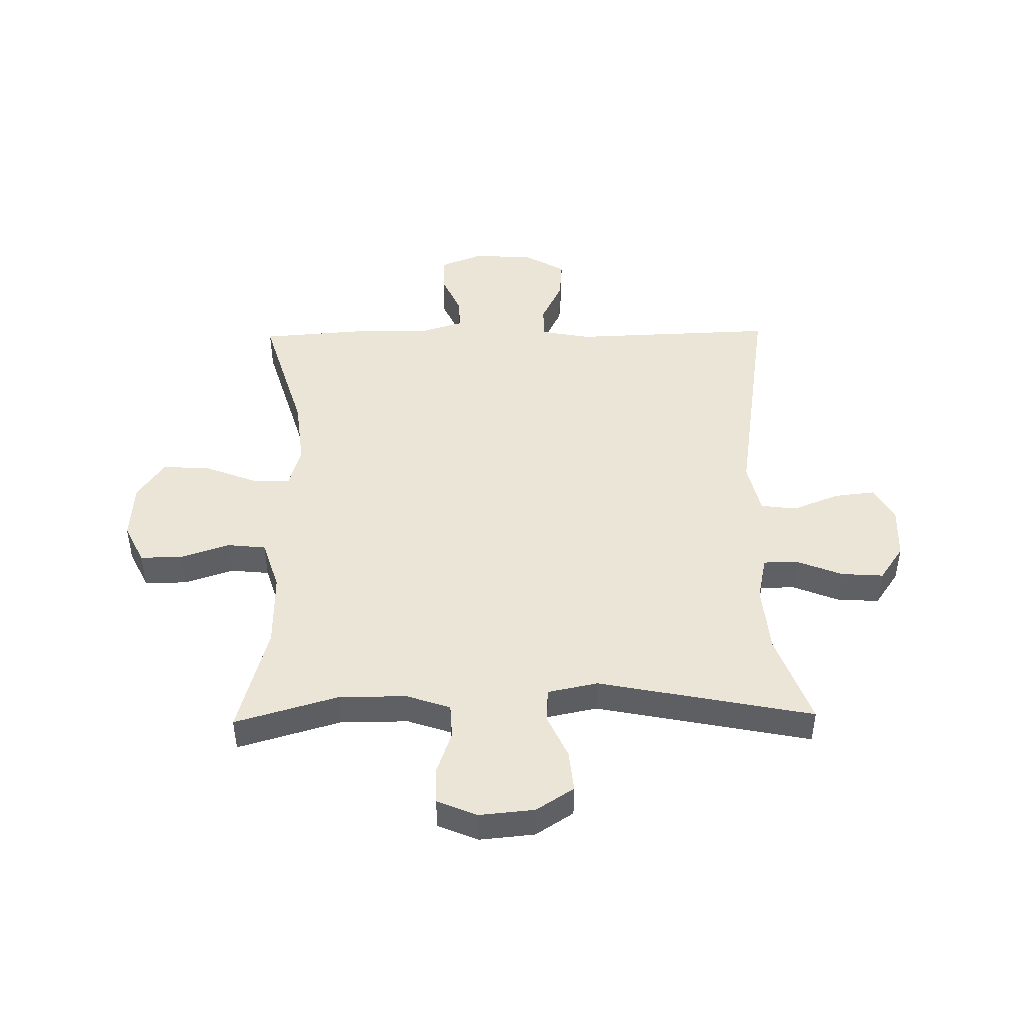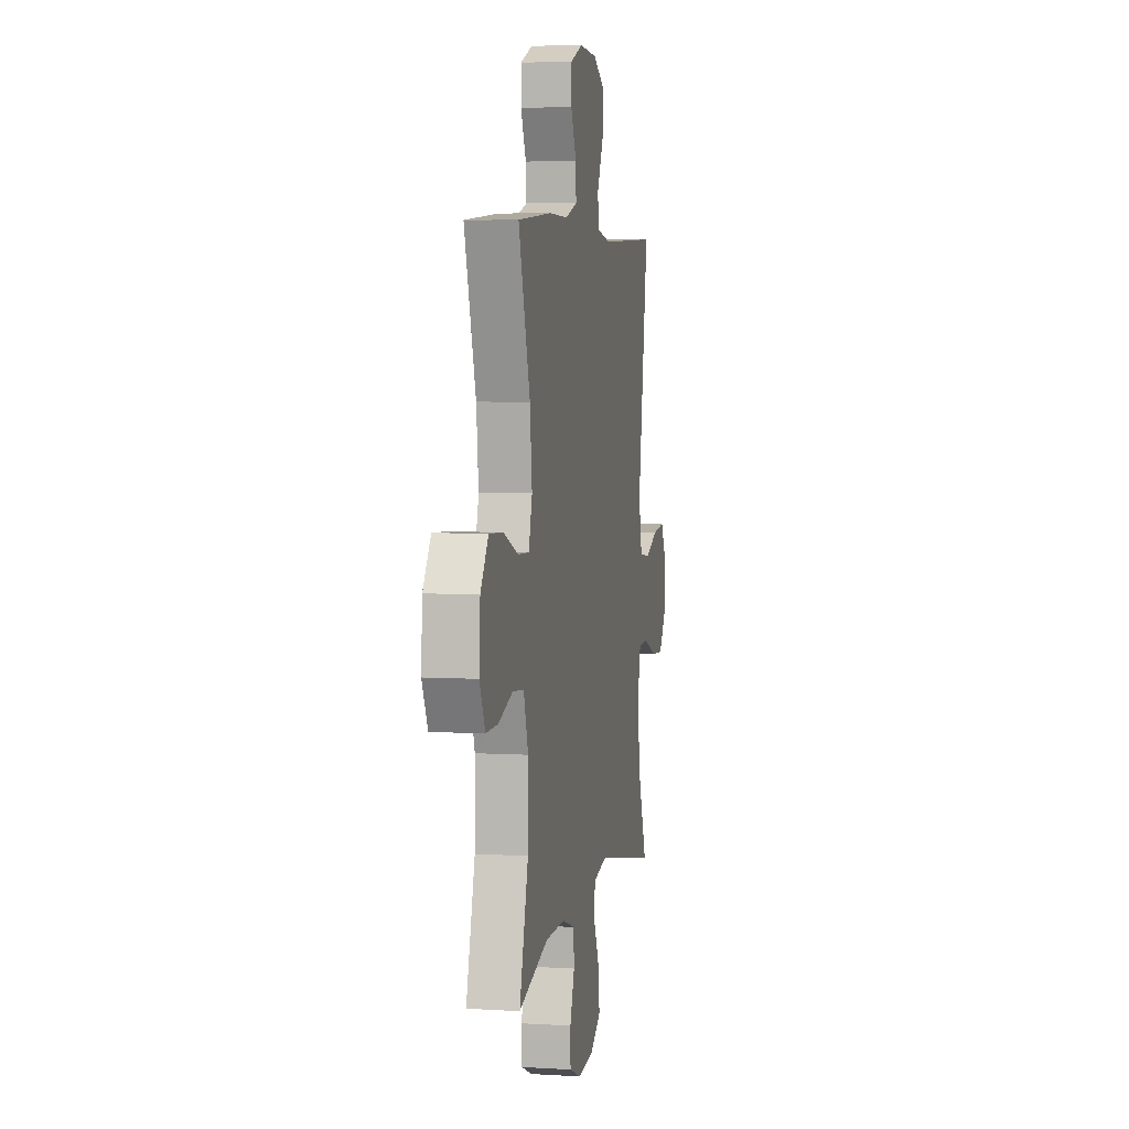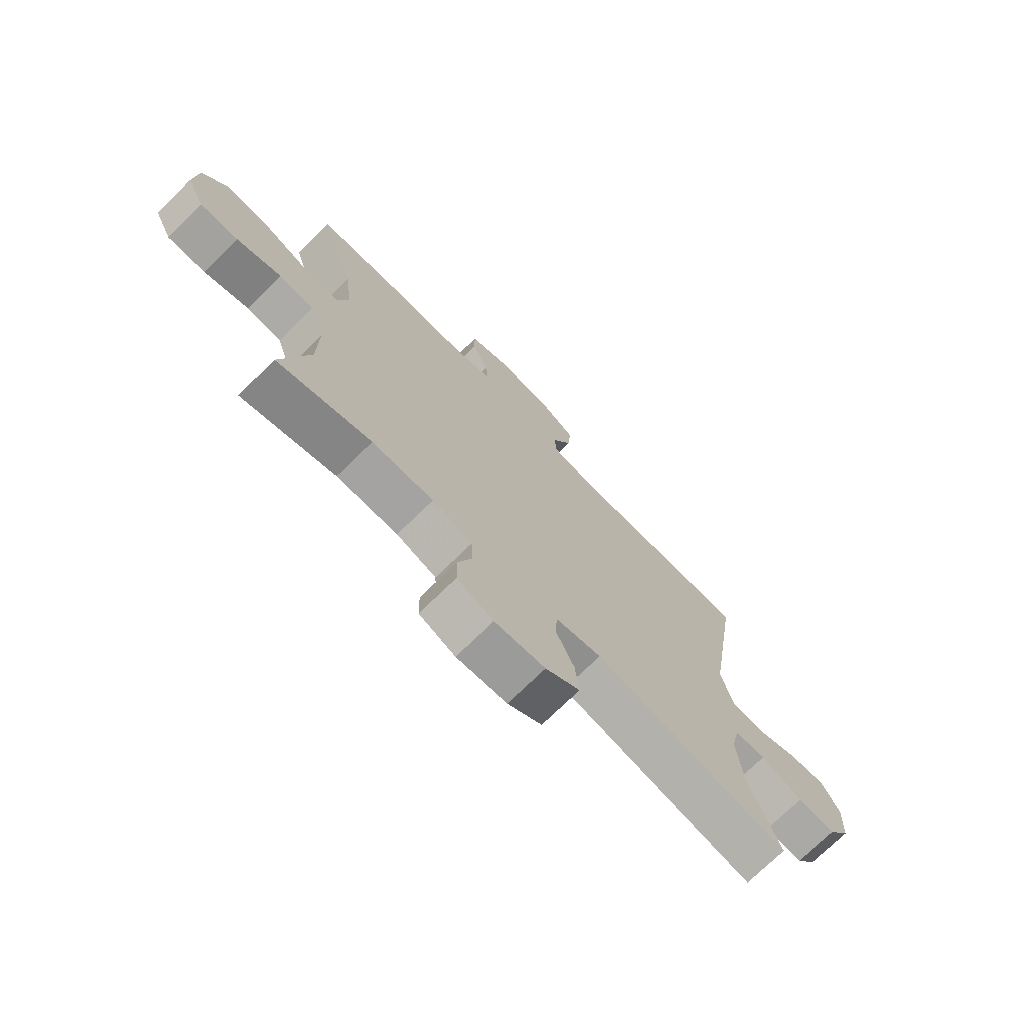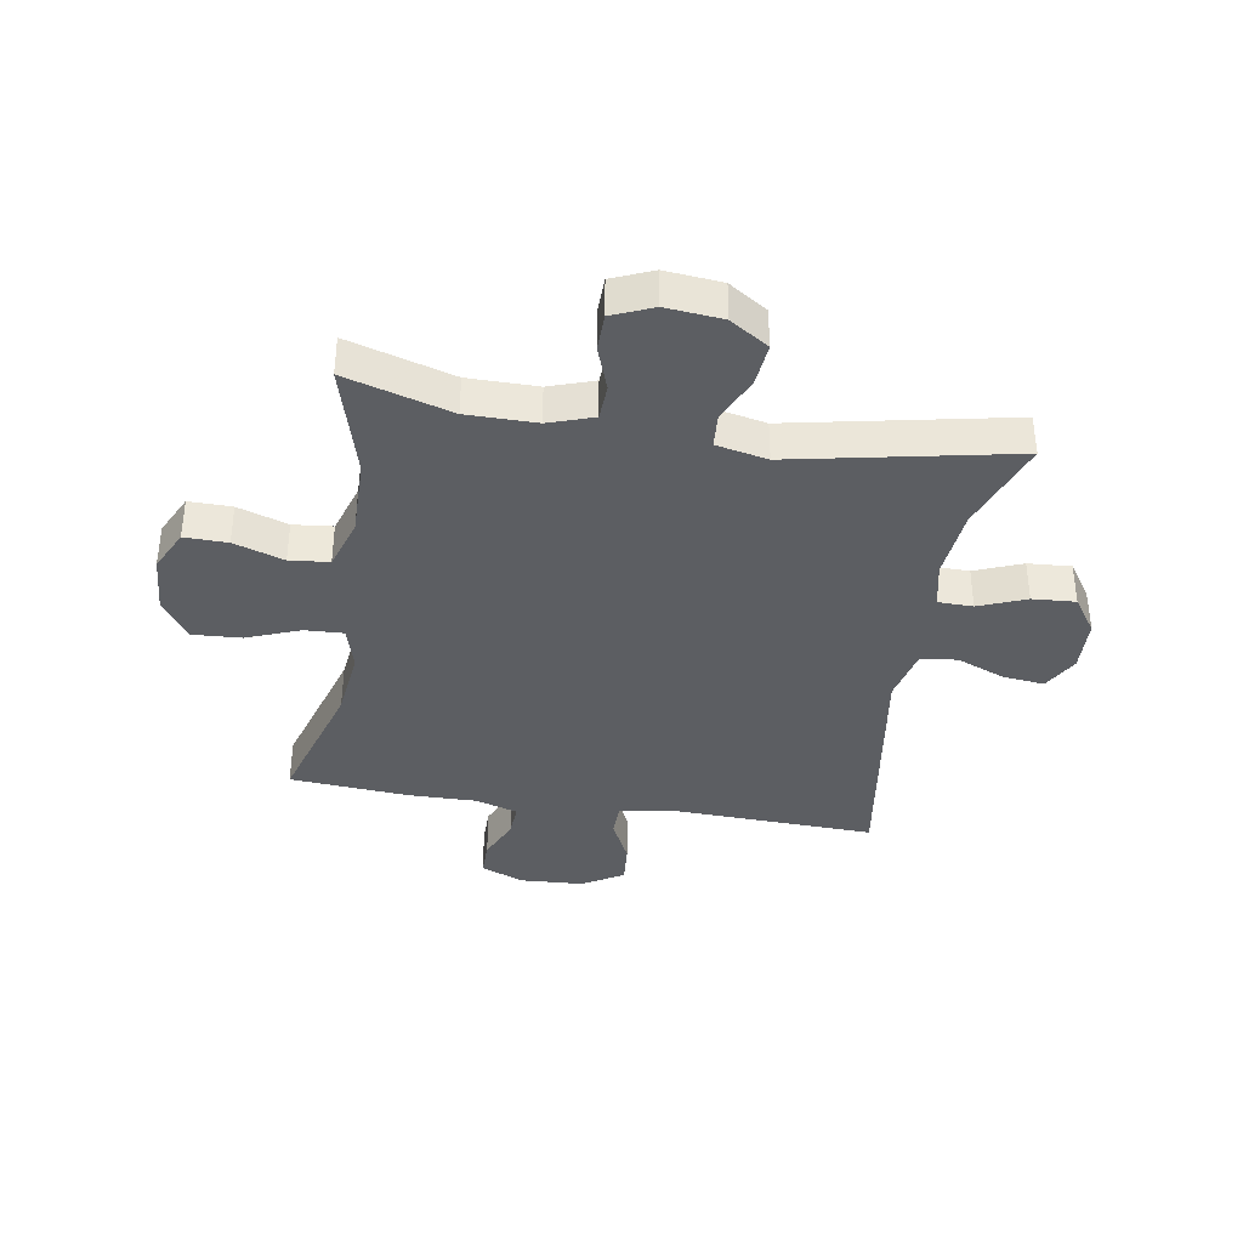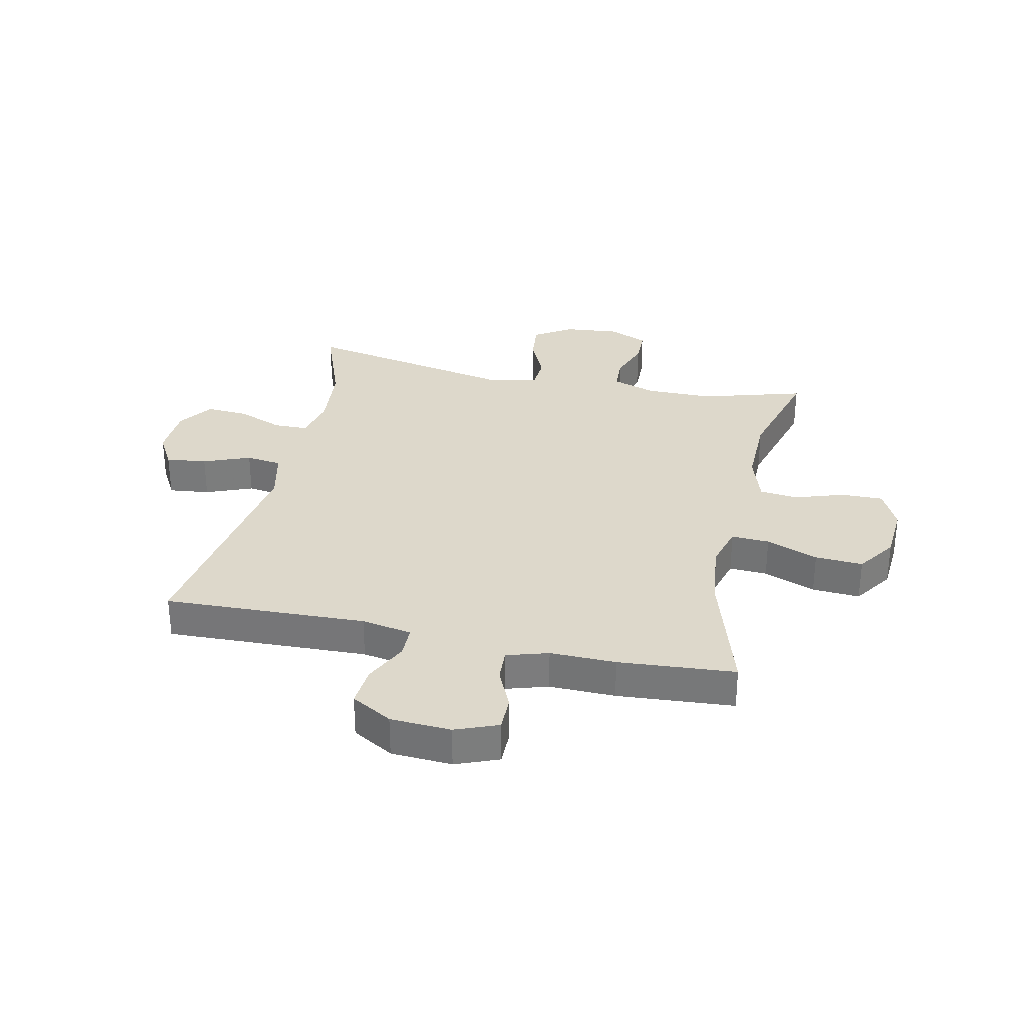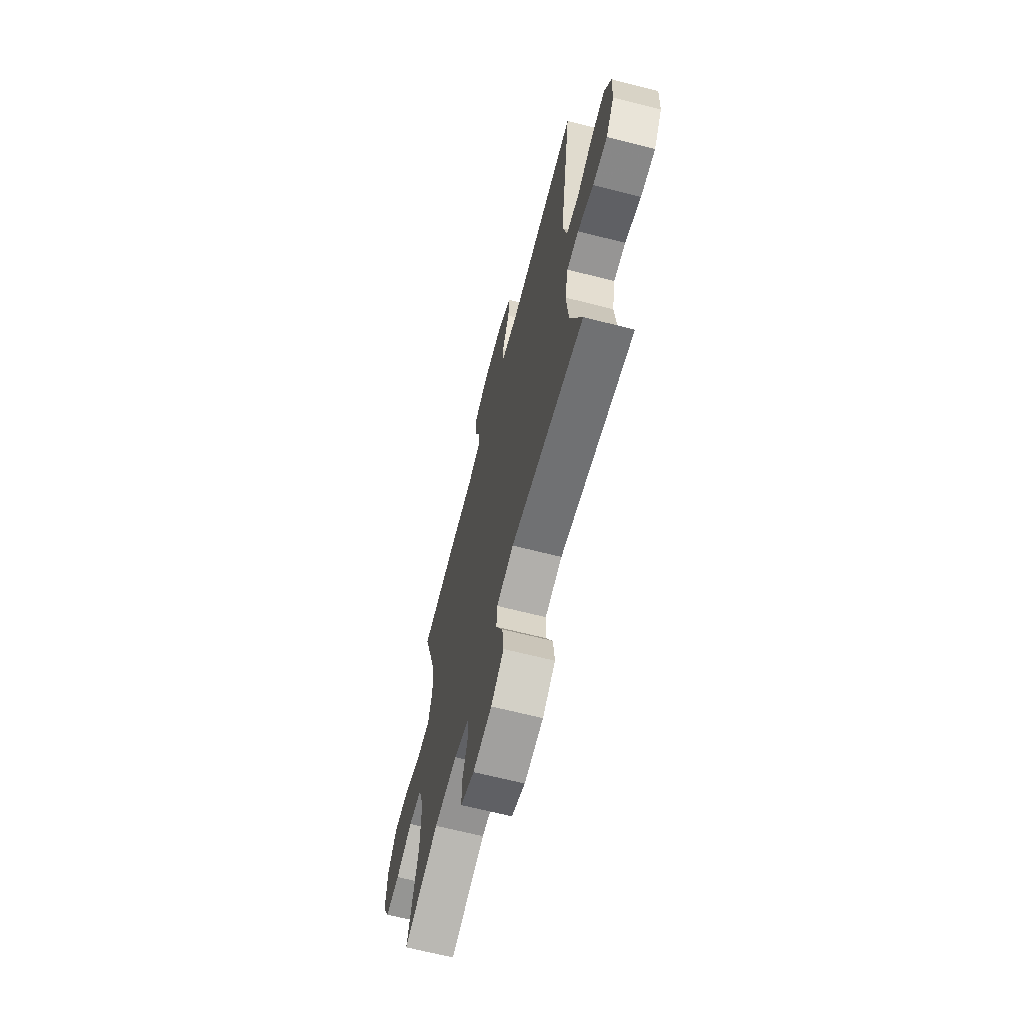
<metadata>
{"format":"obj","ext":"obj","renderer":"f3d","projection":"perspective","resolution":1024,"background":"white","views":[{"elev":46.0,"azim":179.0,"up":"+Y"},{"elev":5.3,"azim":100.8,"up":"+Z"},{"elev":-73.1,"azim":134.5,"up":"+Z"},{"elev":-37.8,"azim":170.6,"up":"+Y"},{"elev":31.5,"azim":12.2,"up":"+Y"},{"elev":-66.5,"azim":-104.3,"up":"+Z"}]}
</metadata>
<code>
v -0.5 0.07 -0.5
v -0.442 0.07 -0.342
v -0.431 0.07 -0.222
v -0.448 0.07 -0.145
v -0.507 0.07 -0.144
v -0.587 0.07 -0.176
v -0.66 0.07 -0.181
v -0.702 0.07 -0.12
v -0.706 0.07 -0.029
v -0.672 0.07 0.032
v -0.601 0.07 0.024
v -0.52 0.07 -0.008
v -0.458 0.07 0
v -0.437 0.07 0.091
v -0.5 0.07 0.5
v -0.149 0.07 0.488
v -0.062 0.07 0.504
v -0.061 0.07 0.56
v -0.098 0.07 0.636
v -0.104 0.07 0.706
v -0.033 0.07 0.747
v 0.072 0.07 0.753
v 0.146 0.07 0.724
v 0.146 0.07 0.663
v 0.114 0.07 0.592
v 0.111 0.07 0.535
v 0.183 0.07 0.513
v 0.297 0.07 0.515
v 0.5 0.07 0.5
v 0.431 0.07 0.272
v 0.418 0.07 0.155
v 0.439 0.07 0.081
v 0.505 0.07 0.084
v 0.595 0.07 0.119
v 0.678 0.07 0.124
v 0.725 0.07 0.056
v 0.732 0.07 -0.043
v 0.698 0.07 -0.113
v 0.625 0.07 -0.112
v 0.54 0.07 -0.084
v 0.473 0.07 -0.091
v 0.445 0.07 -0.179
v 0.447 0.07 -0.31
v 0.5 0.07 -0.5
v 0.321 0.07 -0.448
v 0.204 0.07 -0.448
v 0.128 0.07 -0.474
v 0.125 0.07 -0.534
v 0.152 0.07 -0.609
v 0.151 0.07 -0.672
v 0.082 0.07 -0.701
v -0.014 0.07 -0.692
v -0.079 0.07 -0.65
v -0.072 0.07 -0.578
v -0.037 0.07 -0.501
v -0.041 0.07 -0.443
v -0.128 0.07 -0.425
v -0.5 0 -0.5
v -0.442 0 -0.342
v -0.431 0 -0.222
v -0.448 0 -0.145
v -0.507 0 -0.144
v -0.587 0 -0.176
v -0.66 0 -0.181
v -0.702 0 -0.12
v -0.706 0 -0.029
v -0.672 0 0.032
v -0.601 0 0.024
v -0.52 0 -0.008
v -0.458 0 0
v -0.437 0 0.091
v -0.5 0 0.5
v -0.149 0 0.488
v -0.062 0 0.504
v -0.061 0 0.56
v -0.098 0 0.636
v -0.104 0 0.706
v -0.033 0 0.747
v 0.072 0 0.753
v 0.146 0 0.724
v 0.146 0 0.663
v 0.114 0 0.592
v 0.111 0 0.535
v 0.183 0 0.513
v 0.297 0 0.515
v 0.5 0 0.5
v 0.431 0 0.272
v 0.418 0 0.155
v 0.439 0 0.081
v 0.505 0 0.084
v 0.595 0 0.119
v 0.678 0 0.124
v 0.725 0 0.056
v 0.732 0 -0.043
v 0.698 0 -0.113
v 0.625 0 -0.112
v 0.54 0 -0.084
v 0.473 0 -0.091
v 0.445 0 -0.179
v 0.447 0 -0.31
v 0.5 0 -0.5
v 0.321 0 -0.448
v 0.204 0 -0.448
v 0.128 0 -0.474
v 0.125 0 -0.534
v 0.152 0 -0.609
v 0.151 0 -0.672
v 0.082 0 -0.701
v -0.014 0 -0.692
v -0.079 0 -0.65
v -0.072 0 -0.578
v -0.037 0 -0.501
v -0.041 0 -0.443
v -0.128 0 -0.425
f 53 54 55
f 52 53 55
f 51 52 55
f 50 51 55
f 49 50 55
f 48 49 55
f 47 48 55 56
f 46 47 56 57
f 43 44 45
f 45 46 57
f 43 45 57
f 42 43 57
f 38 39 40
f 37 38 40
f 36 37 40
f 35 36 40
f 34 35 40
f 33 34 40
f 32 33 40 41
f 57 1 2
f 42 57 2
f 41 42 2
f 32 41 2
f 31 32 2
f 27 28 29 30
f 23 24 25
f 22 23 25
f 21 22 25
f 20 21 25
f 19 20 25
f 18 19 25
f 17 18 25 26
f 31 2 3
f 30 31 3
f 27 30 3
f 26 27 3
f 17 26 3
f 16 17 3
f 10 11 12
f 9 10 12
f 8 9 12
f 7 8 12
f 6 7 12
f 5 6 12
f 4 5 12 13
f 3 4 13 14
f 14 15 16
f 3 14 16
f 112 111 110
f 112 110 109
f 112 109 108
f 112 108 107
f 112 107 106
f 112 106 105
f 113 112 105 104
f 114 113 104 103
f 102 101 100
f 114 103 102
f 114 102 100
f 114 100 99
f 97 96 95
f 97 95 94
f 97 94 93
f 97 93 92
f 97 92 91
f 97 91 90
f 98 97 90 89
f 59 58 114
f 59 114 99
f 59 99 98
f 59 98 89
f 59 89 88
f 87 86 85 84
f 82 81 80
f 82 80 79
f 82 79 78
f 82 78 77
f 82 77 76
f 82 76 75
f 83 82 75 74
f 60 59 88
f 60 88 87
f 60 87 84
f 60 84 83
f 60 83 74
f 60 74 73
f 69 68 67
f 69 67 66
f 69 66 65
f 69 65 64
f 69 64 63
f 69 63 62
f 70 69 62 61
f 71 70 61 60
f 73 72 71
f 73 71 60
f 1 58 59 2
f 2 59 60 3
f 3 60 61 4
f 4 61 62 5
f 5 62 63 6
f 6 63 64 7
f 7 64 65 8
f 8 65 66 9
f 9 66 67 10
f 10 67 68 11
f 11 68 69 12
f 12 69 70 13
f 13 70 71 14
f 14 71 72 15
f 15 72 73 16
f 16 73 74 17
f 17 74 75 18
f 18 75 76 19
f 19 76 77 20
f 20 77 78 21
f 21 78 79 22
f 22 79 80 23
f 23 80 81 24
f 24 81 82 25
f 25 82 83 26
f 26 83 84 27
f 27 84 85 28
f 28 85 86 29
f 29 86 87 30
f 30 87 88 31
f 31 88 89 32
f 32 89 90 33
f 33 90 91 34
f 34 91 92 35
f 35 92 93 36
f 36 93 94 37
f 37 94 95 38
f 38 95 96 39
f 39 96 97 40
f 40 97 98 41
f 41 98 99 42
f 42 99 100 43
f 43 100 101 44
f 44 101 102 45
f 45 102 103 46
f 46 103 104 47
f 47 104 105 48
f 48 105 106 49
f 49 106 107 50
f 50 107 108 51
f 51 108 109 52
f 52 109 110 53
f 53 110 111 54
f 54 111 112 55
f 55 112 113 56
f 56 113 114 57
f 57 114 58 1

</code>
